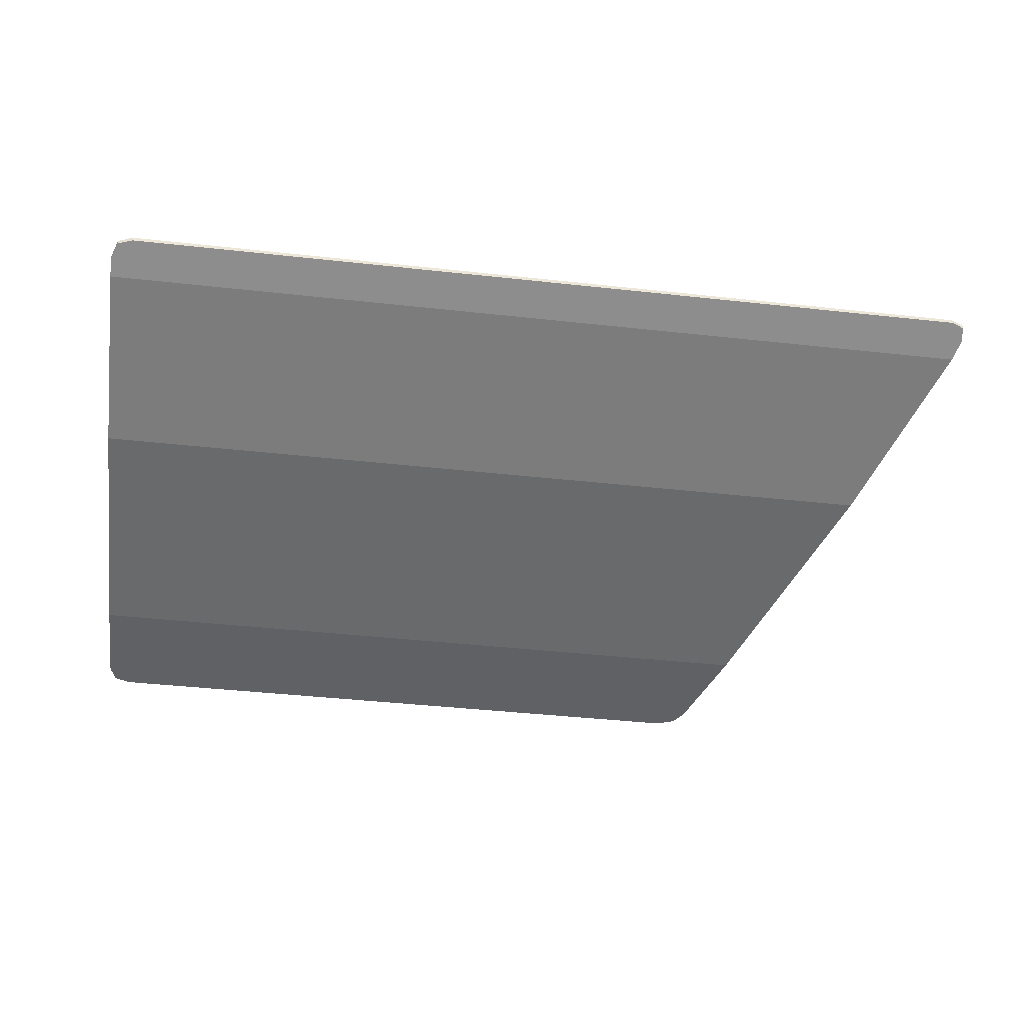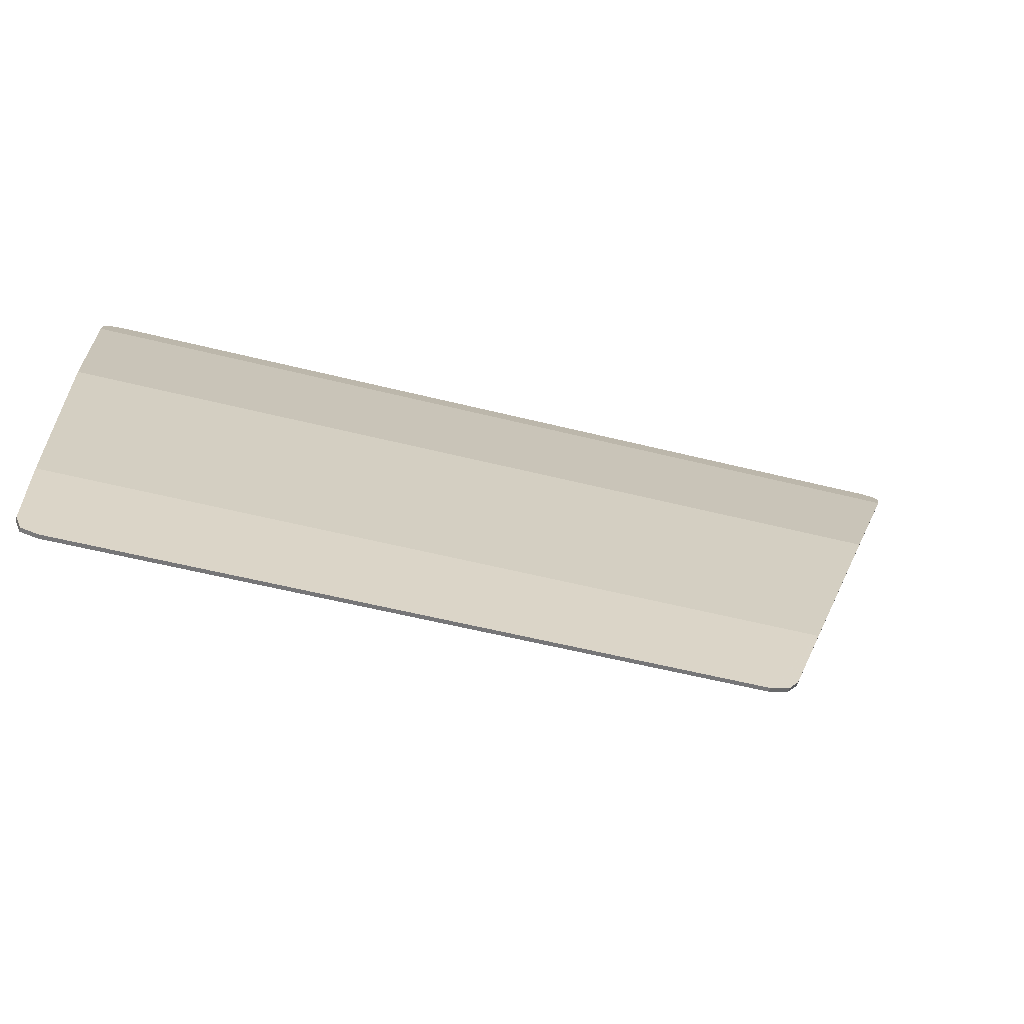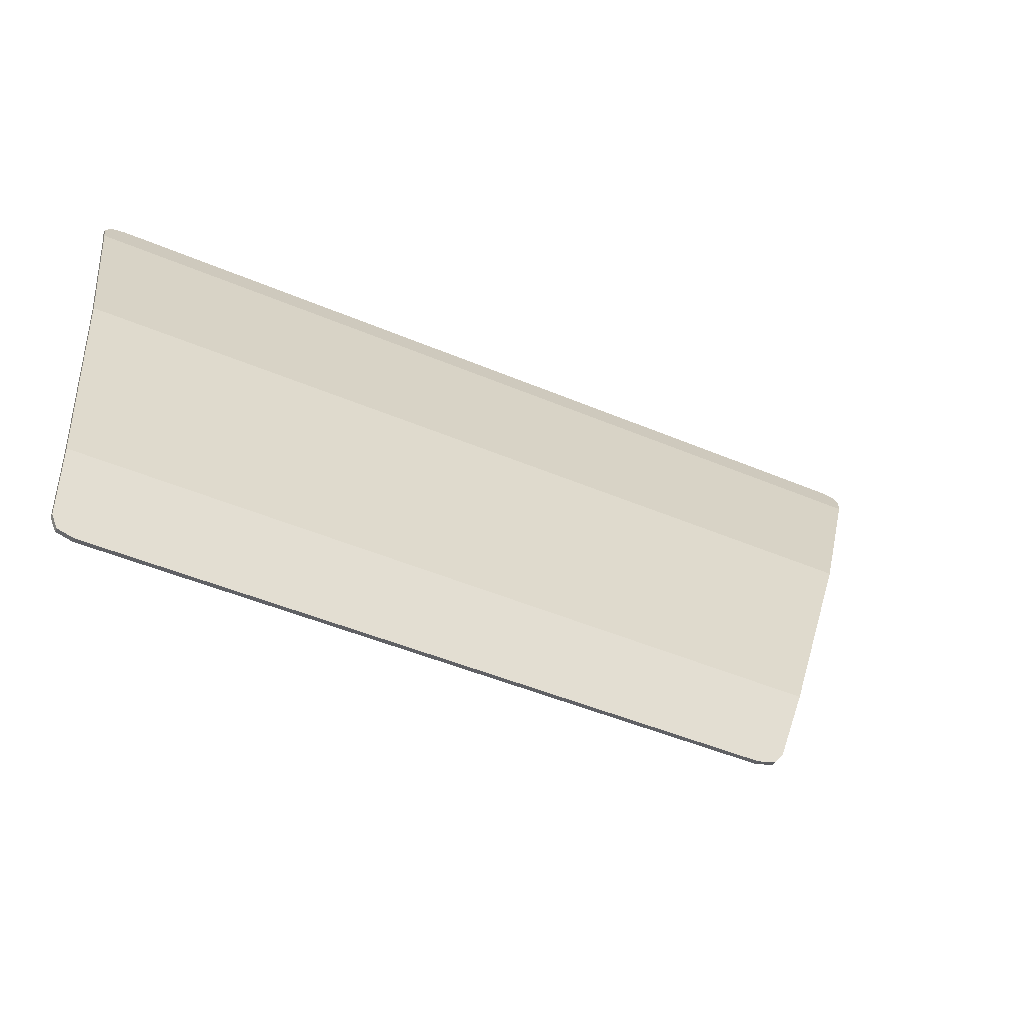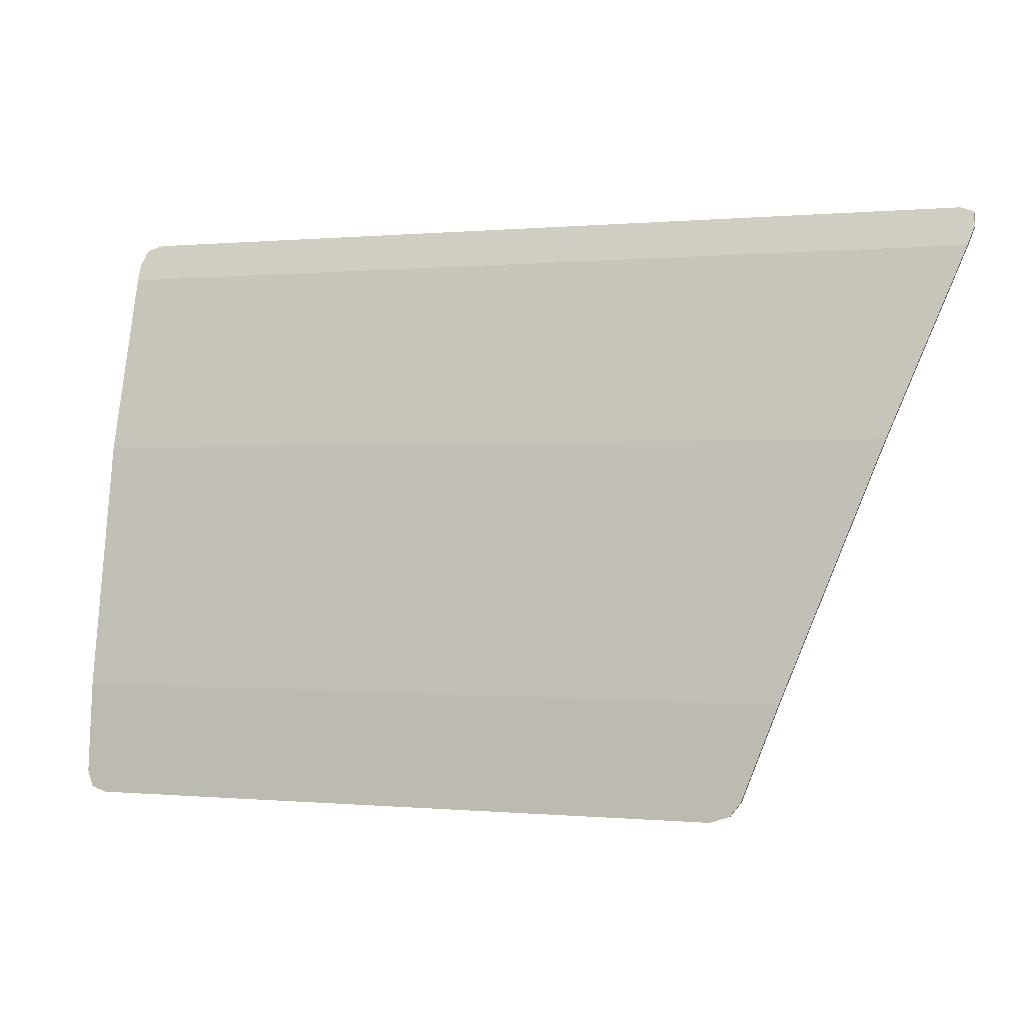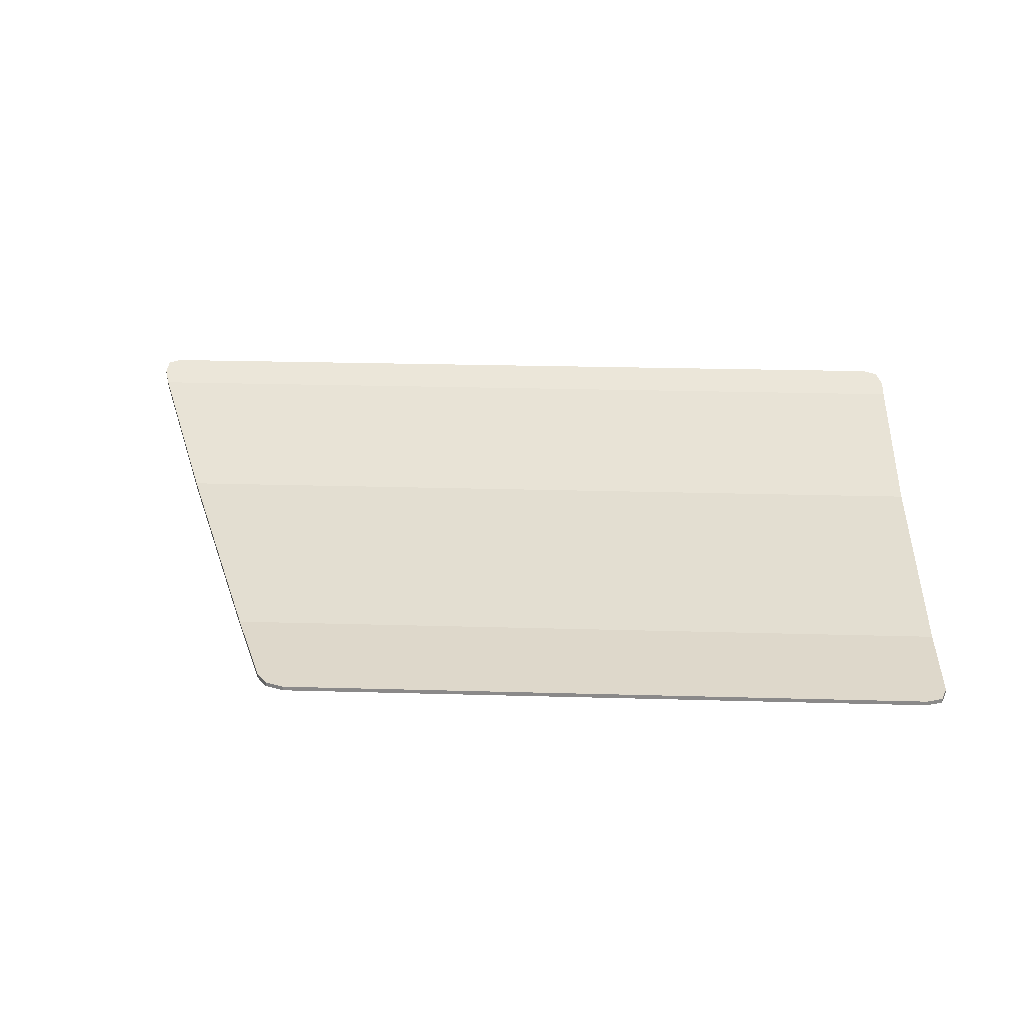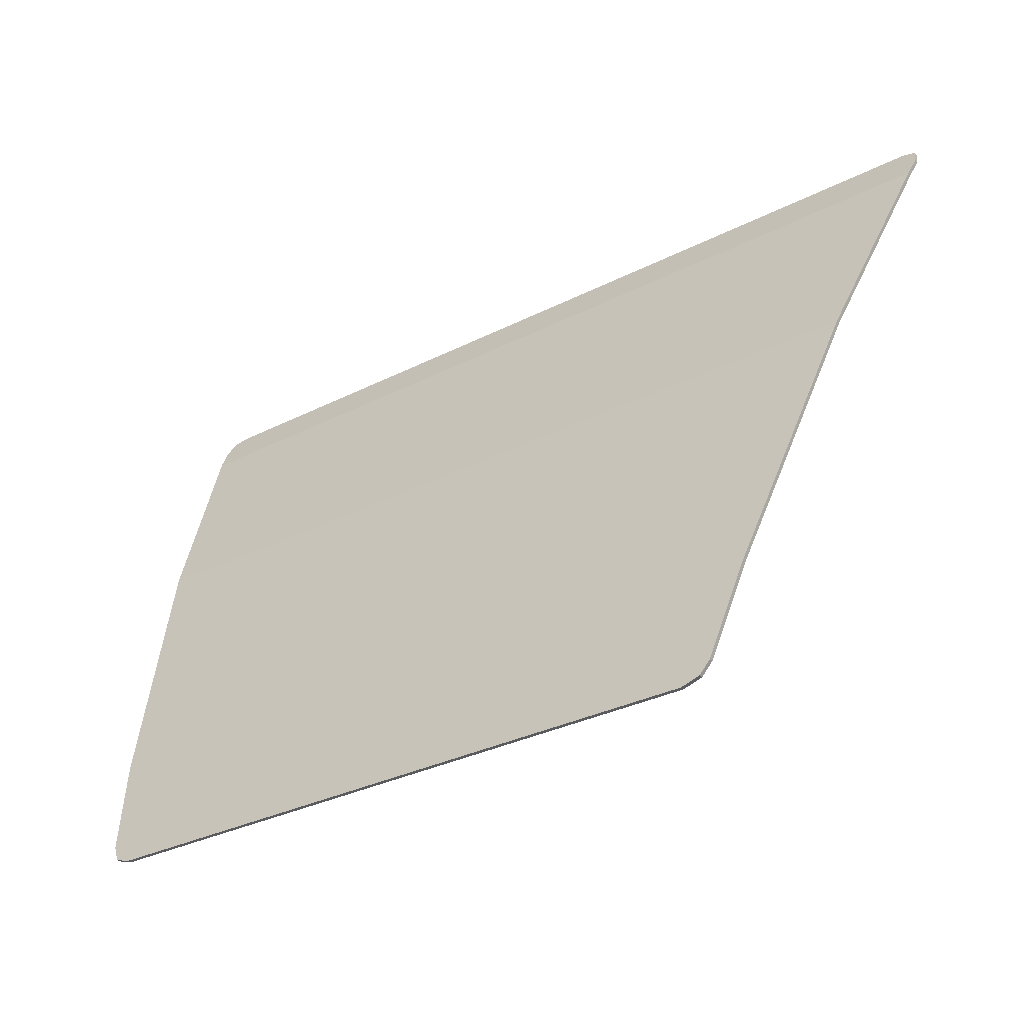
<metadata>
{"format":"obj","ext":"obj","renderer":"f3d","projection":"perspective","resolution":1024,"background":"white","views":[{"elev":-43.1,"azim":-7.4,"up":"+Y"},{"elev":-56.9,"azim":-14.6,"up":"+Z"},{"elev":-47.1,"azim":-25.7,"up":"+Z"},{"elev":-0.0,"azim":19.7,"up":"+Z"},{"elev":26.4,"azim":-177.5,"up":"+Y"},{"elev":-32.7,"azim":35.0,"up":"+Z"}]}
</metadata>
<code>
v 1.697 0.3342 0.7802
v 1.692 0.3511 0.8229
v 1.655 0.3563 0.8363
v 1.68 0.3125 0.725
v -0.8618 0.3563 0.836
v -0.9065 0.3509 0.8225
v -0.9242 0.333 0.777
v -0.9242 0.3125 0.725
v -0.9244 0.01335 -0.8029
v -0.907 0.0092 -0.8486
v -0.8615 0.00785 -0.8635
v -0.9242 0.0375 -0.5375
v 1.026 0.00785 -0.8635
v 1.081 0.00955 -0.8449
v 1.11 0.0131 -0.8061
v 1.21 0.0375 -0.5375
v 1.68 0.3125 0.725
v 1.655 0.3563 0.8363
v -0.8618 0.3563 0.836
v -0.9242 0.3125 0.725
v -0.9242 0.0375 -0.5375
v 1.21 0.0375 -0.5375
v 1.48 0.1625 0.1875
v -0.9242 0.1625 0.1875
v 1.68 0.3125 0.725
v -0.9242 0.3125 0.725
v -0.9242 0.1625 0.1875
v 1.48 0.1625 0.1875
v 1.21 0.0375 -0.5375
v -0.9242 0.0375 -0.5375
v -0.8615 0.00785 -0.8635
v 1.026 0.00785 -0.8635
v 1.692 0.3511 0.8229
v 1.655 0.3563 0.8363
v 1.655 0.3438 0.8363
v 1.692 0.3386 0.8229
v 1.655 0.3563 0.8363
v -0.8618 0.3563 0.836
v -0.8618 0.3438 0.836
v 1.655 0.3438 0.8363
v -0.8618 0.3563 0.836
v -0.9065 0.3509 0.8225
v -0.9065 0.3384 0.8225
v -0.8618 0.3438 0.836
v -0.9065 0.3509 0.8225
v -0.9242 0.333 0.777
v -0.9242 0.3205 0.777
v -0.9065 0.3384 0.8225
v -0.9242 0.333 0.777
v -0.9242 0.3125 0.725
v -0.9242 0.3 0.725
v -0.9242 0.3205 0.777
v -0.9242 0.3125 0.725
v -0.9242 0.1625 0.1875
v -0.9242 0.15 0.1875
v -0.9242 0.3 0.725
v -0.9242 0.1625 0.1875
v -0.9242 0.0375 -0.5375
v -0.9242 0.025 -0.5375
v -0.9242 0.15 0.1875
v -0.9242 0.0375 -0.5375
v -0.9244 0.01335 -0.8029
v -0.9244 0.00085 -0.8029
v -0.9242 0.025 -0.5375
v -0.9244 0.01335 -0.8029
v -0.907 0.0092 -0.8486
v -0.907 -0.0033 -0.8486
v -0.9244 0.00085 -0.8029
v -0.907 0.0092 -0.8486
v -0.8615 0.00785 -0.8635
v -0.8615 -0.00465 -0.8635
v -0.907 -0.0033 -0.8486
v -0.8615 0.00785 -0.8635
v 1.026 0.00785 -0.8635
v 1.026 -0.00465 -0.8635
v -0.8615 -0.00465 -0.8635
v 1.026 0.00785 -0.8635
v 1.081 0.00955 -0.8449
v 1.081 -0.00295 -0.8449
v 1.026 -0.00465 -0.8635
v 1.081 0.00955 -0.8449
v 1.11 0.0131 -0.8061
v 1.11 0.0006 -0.8061
v 1.081 -0.00295 -0.8449
v 1.11 0.0131 -0.8061
v 1.21 0.0375 -0.5375
v 1.21 0.025 -0.5375
v 1.11 0.0006 -0.8061
v 1.21 0.0375 -0.5375
v 1.48 0.1625 0.1875
v 1.48 0.15 0.1875
v 1.21 0.025 -0.5375
v 1.48 0.1625 0.1875
v 1.68 0.3125 0.725
v 1.68 0.3 0.725
v 1.48 0.15 0.1875
v 1.68 0.3125 0.725
v 1.697 0.3342 0.7802
v 1.697 0.3217 0.7802
v 1.68 0.3 0.725
v 1.697 0.3342 0.7802
v 1.692 0.3511 0.8229
v 1.692 0.3386 0.8229
v 1.697 0.3217 0.7802
v 1.697 0.3217 0.7802
v 1.692 0.3386 0.8229
v 1.655 0.3438 0.8363
v 1.68 0.3 0.725
v -0.8618 0.3438 0.836
v -0.9065 0.3384 0.8225
v -0.9242 0.3205 0.777
v -0.9242 0.3 0.725
v -0.9244 0.00085 -0.8029
v -0.907 -0.0033 -0.8486
v -0.8615 -0.00465 -0.8635
v -0.9242 0.025 -0.5375
v 1.026 -0.00465 -0.8635
v 1.081 -0.00295 -0.8449
v 1.11 0.0006 -0.8061
v 1.21 0.025 -0.5375
v 1.68 0.3 0.725
v 1.655 0.3438 0.8363
v -0.8618 0.3438 0.836
v -0.9242 0.3 0.725
v -0.9242 0.025 -0.5375
v 1.21 0.025 -0.5375
v 1.48 0.15 0.1875
v -0.9242 0.15 0.1875
v 1.68 0.3 0.725
v -0.9242 0.3 0.725
v -0.9242 0.15 0.1875
v 1.48 0.15 0.1875
v 1.21 0.025 -0.5375
v -0.9242 0.025 -0.5375
v -0.8615 -0.00465 -0.8635
v 1.026 -0.00465 -0.8635
g mesh290070
f 1 3 2
f 3 1 4
f 5 7 6
f 7 5 8
f 9 11 10
f 11 9 12
f 13 15 14
f 15 13 16
f 17 19 18
f 19 17 20
f 21 23 22
f 23 21 24
f 25 27 26
f 27 25 28
f 29 31 30
f 31 29 32
f 33 34 35
f 35 36 33
f 37 38 39
f 39 40 37
f 41 42 43
f 43 44 41
f 45 46 47
f 47 48 45
f 49 50 51
f 51 52 49
f 53 54 55
f 55 56 53
f 57 58 59
f 59 60 57
f 61 62 63
f 63 64 61
f 65 66 67
f 67 68 65
f 69 70 71
f 71 72 69
f 73 74 75
f 75 76 73
f 77 78 79
f 79 80 77
f 81 82 83
f 83 84 81
f 85 86 87
f 87 88 85
f 89 90 91
f 91 92 89
f 93 94 95
f 95 96 93
f 97 98 99
f 99 100 97
f 101 102 103
f 103 104 101
g mesh290072
f 105 106 107
f 107 108 105
f 109 110 111
f 111 112 109
f 113 114 115
f 115 116 113
f 117 118 119
f 119 120 117
f 121 122 123
f 123 124 121
f 125 126 127
f 127 128 125
f 129 130 131
f 131 132 129
f 133 134 135
f 135 136 133

</code>
